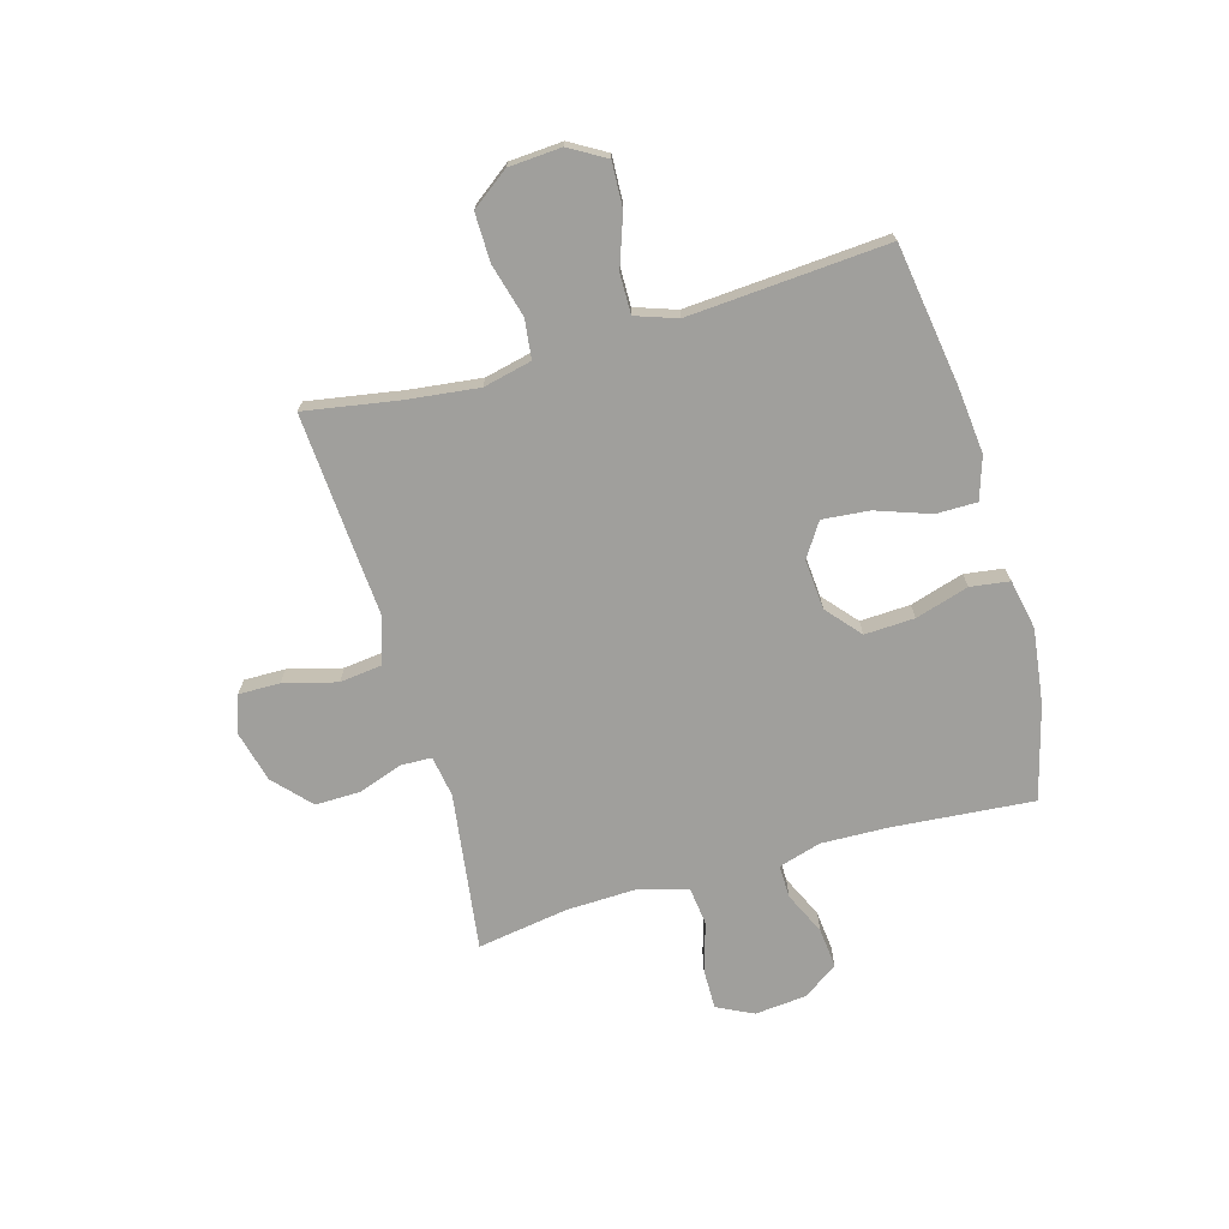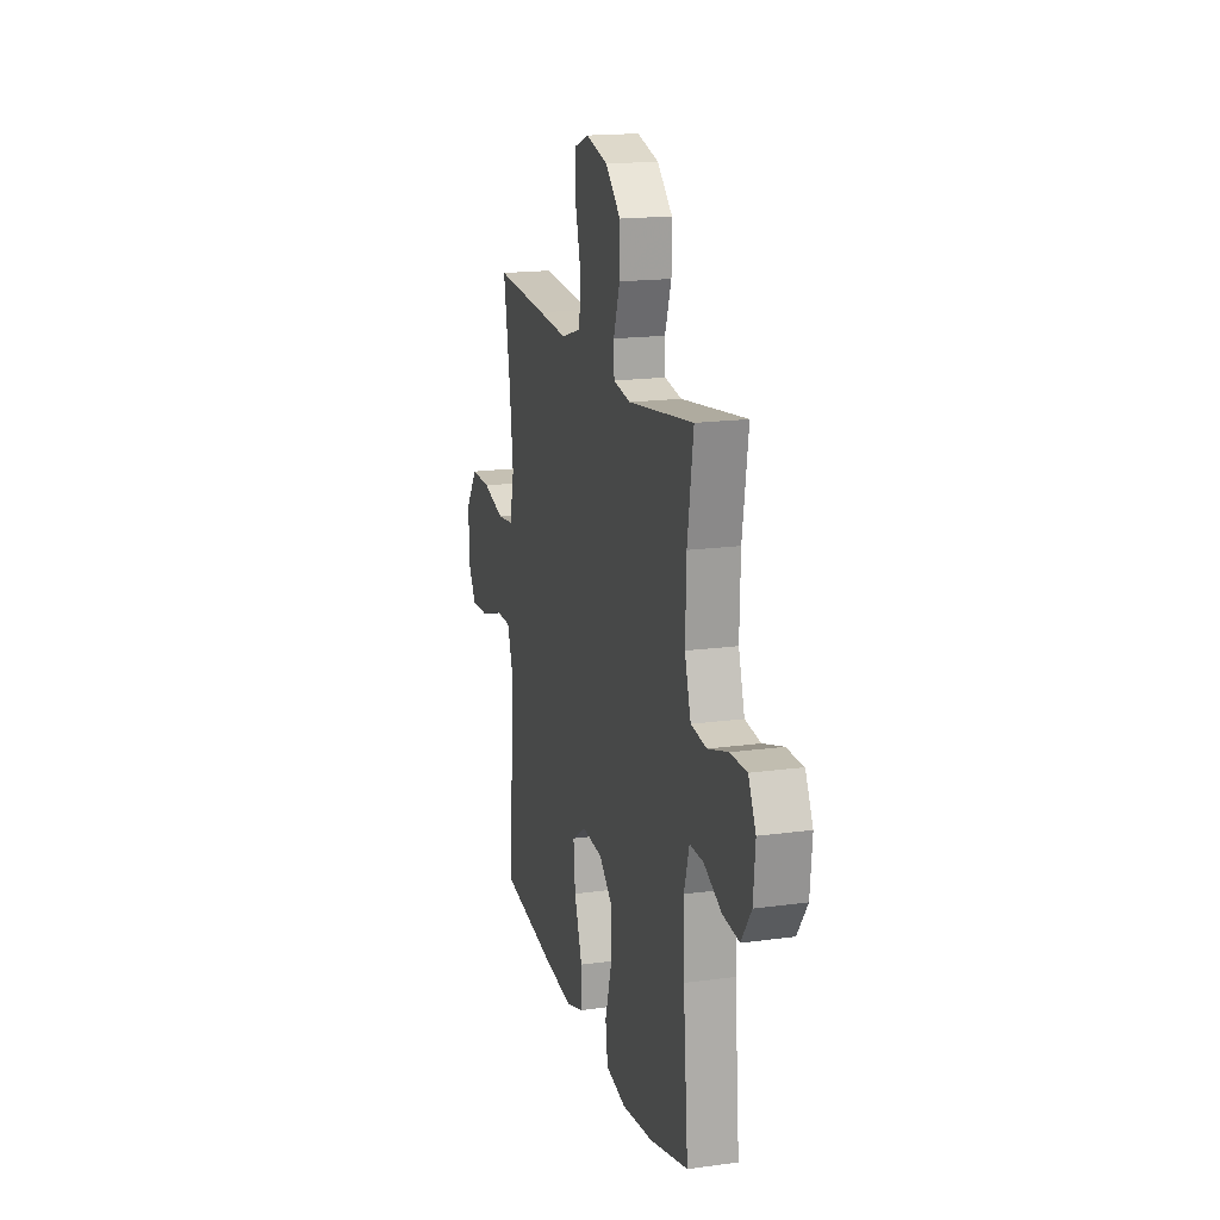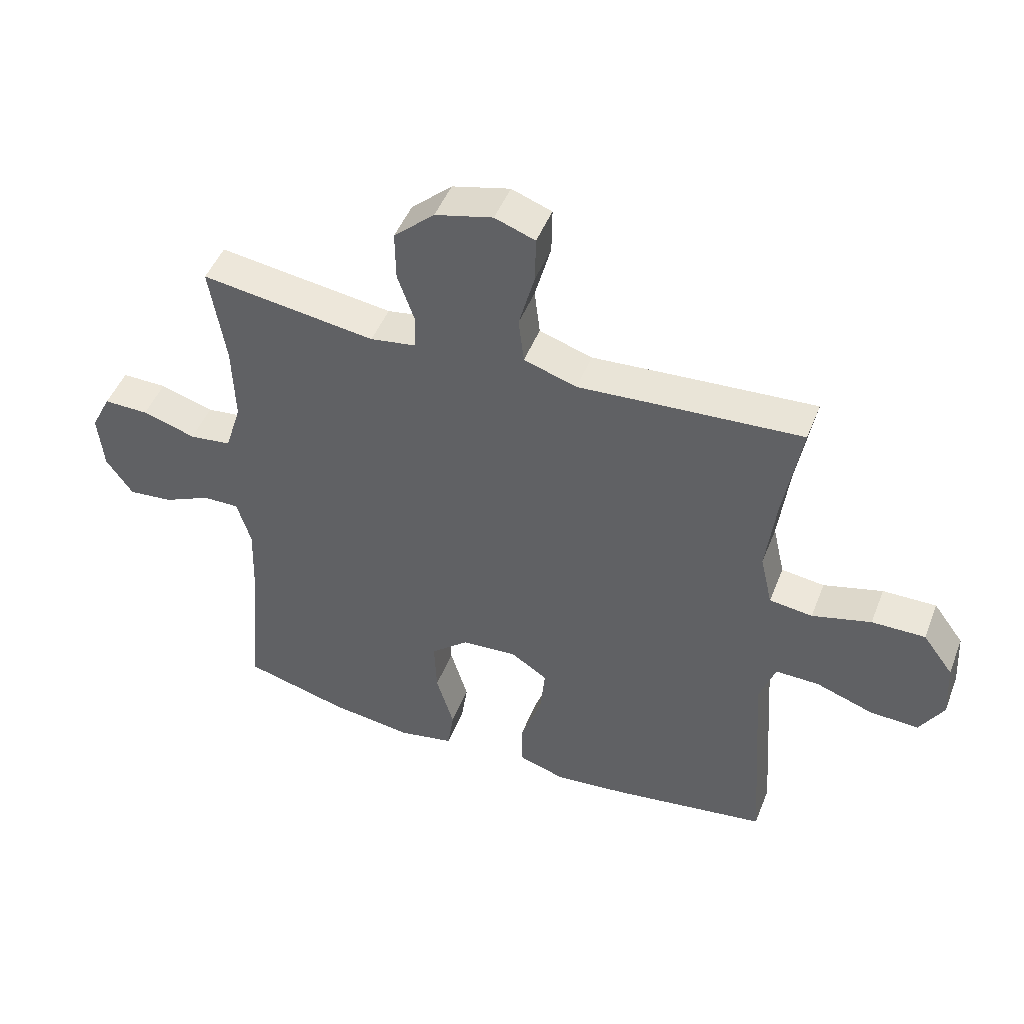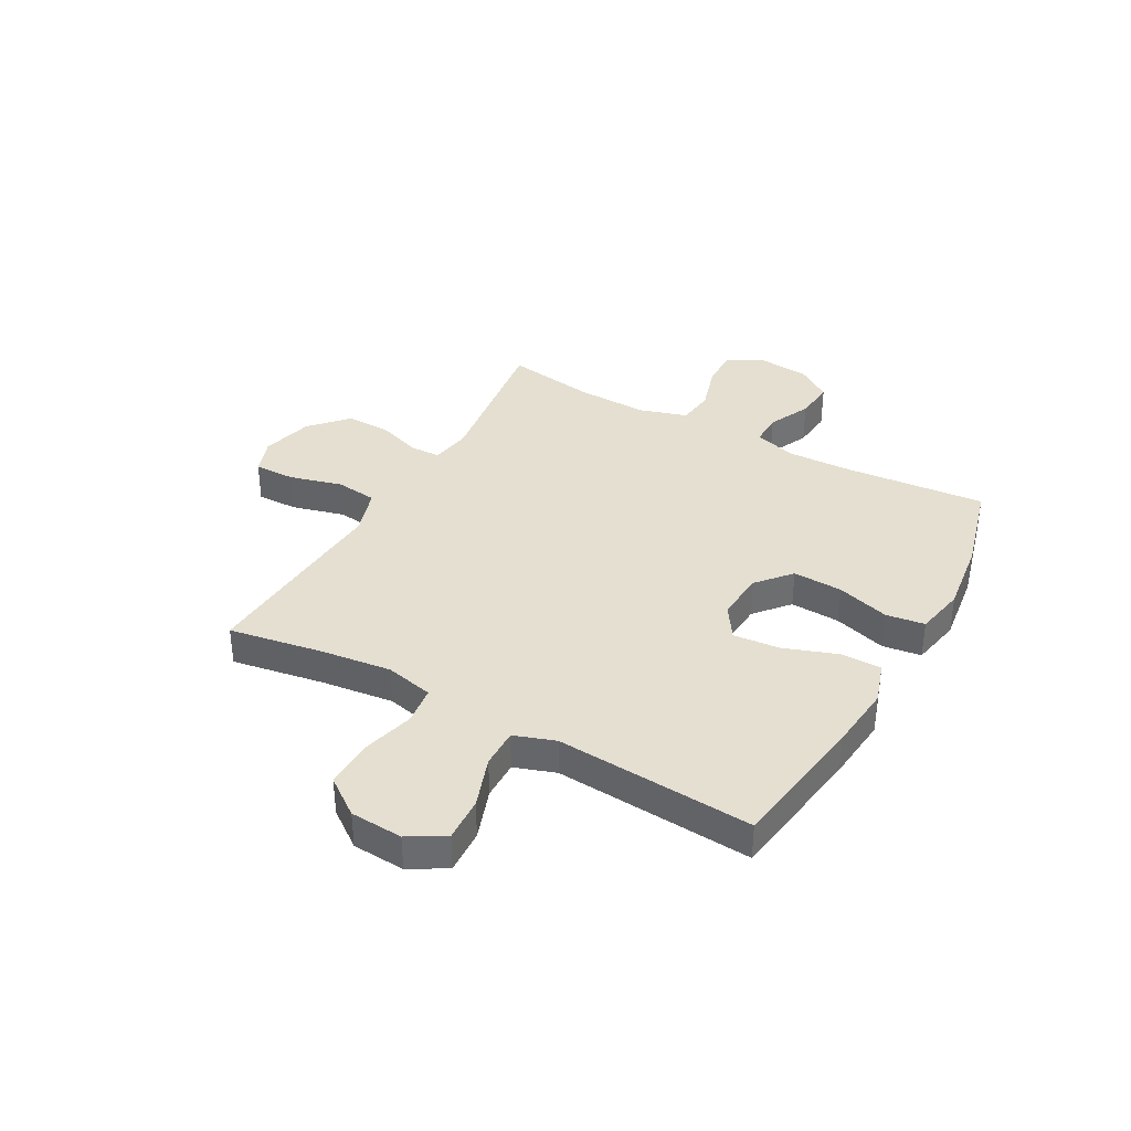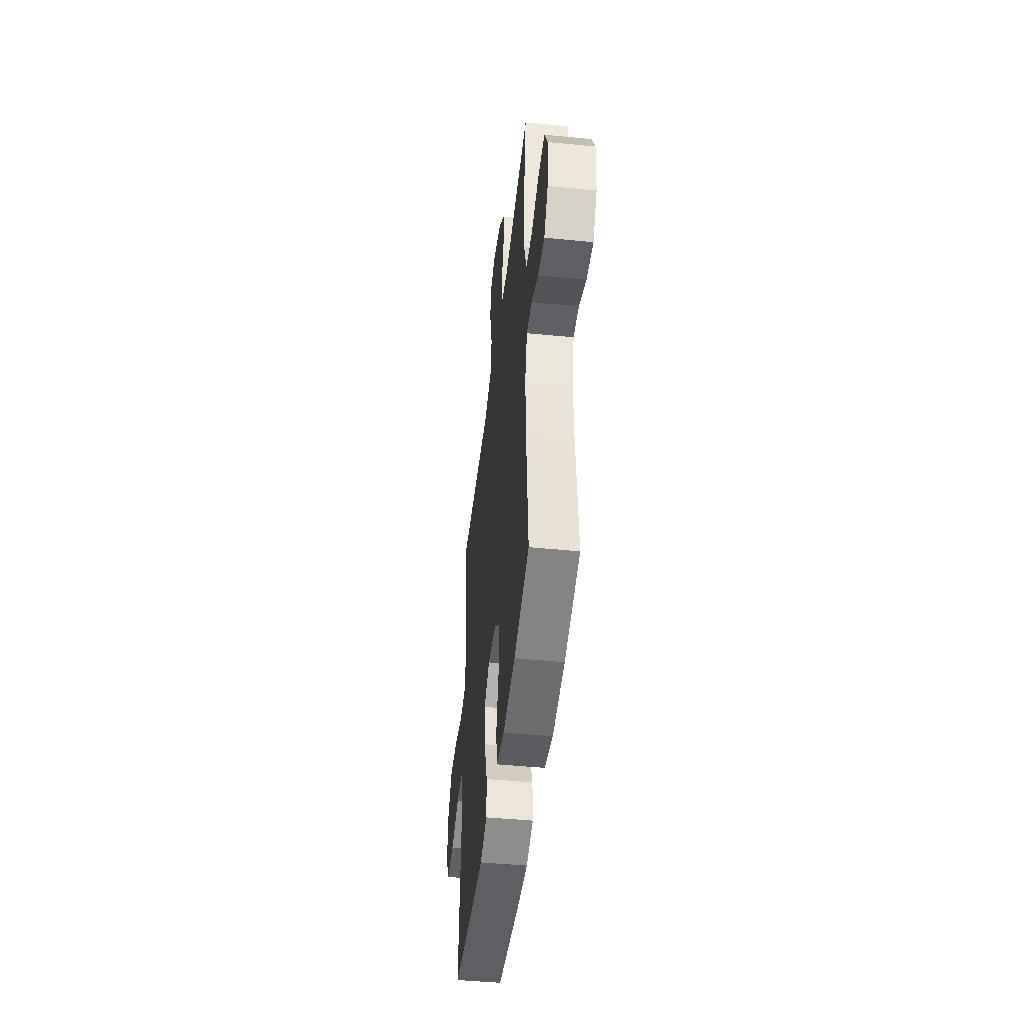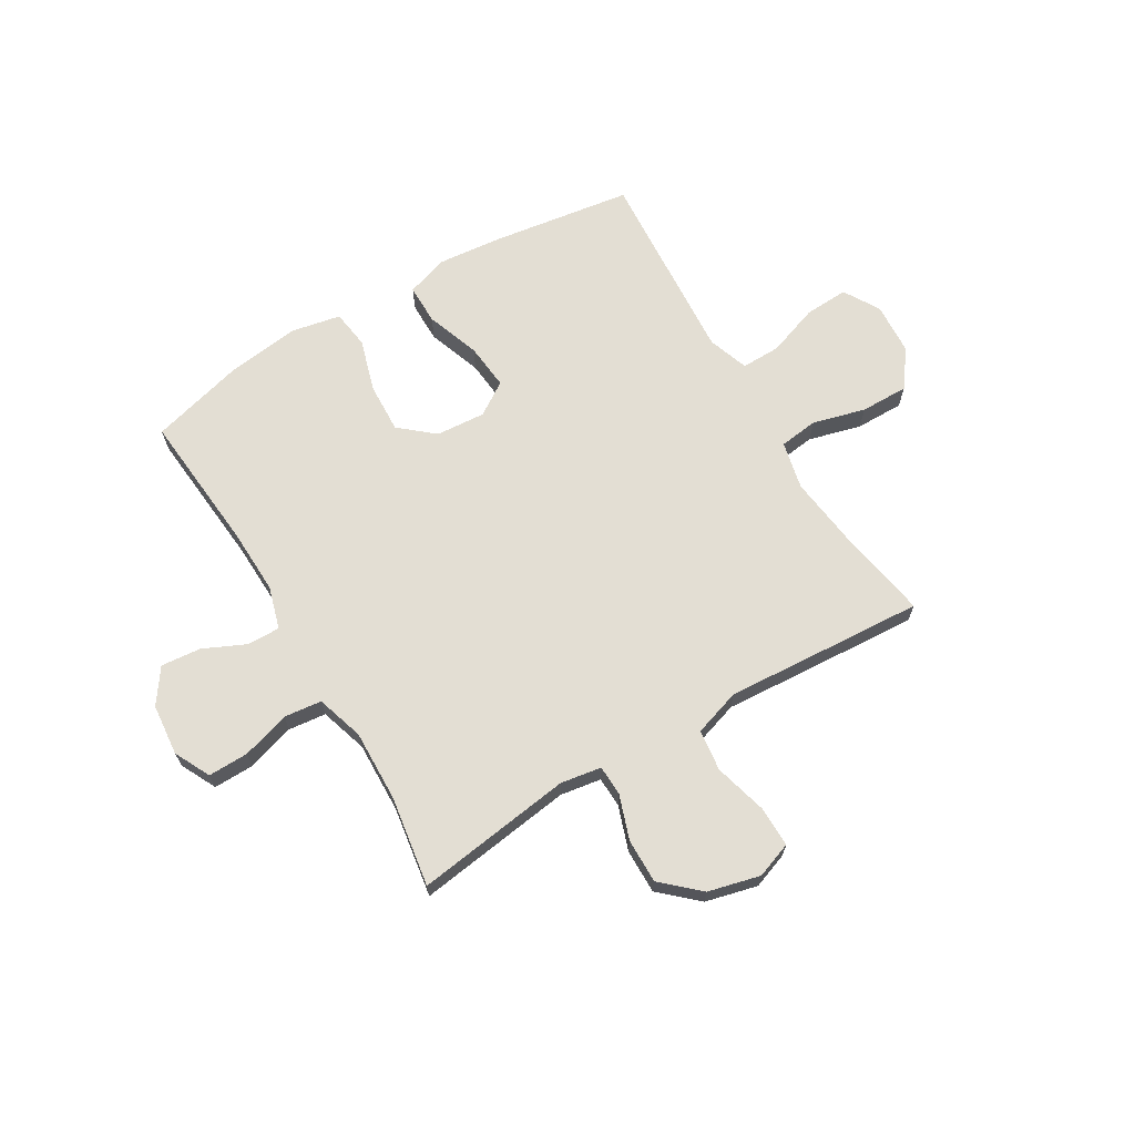
<metadata>
{"format":"obj","ext":"obj","renderer":"f3d","projection":"perspective","resolution":1024,"background":"white","views":[{"elev":-71.2,"azim":106.1,"up":"+Y"},{"elev":17.5,"azim":-105.2,"up":"+Z"},{"elev":47.7,"azim":21.0,"up":"+Z"},{"elev":36.8,"azim":119.1,"up":"+Y"},{"elev":-46.3,"azim":-96.4,"up":"+Z"},{"elev":67.3,"azim":-30.8,"up":"+Y"}]}
</metadata>
<code>
v 0.5 0.07 0.5
v 0.471 0.07 0.33
v 0.455 0.07 0.199
v 0.475 0.07 0.111
v 0.546 0.07 0.102
v 0.643 0.07 0.128
v 0.731 0.07 0.129
v 0.781 0.07 0.061
v 0.787 0.07 -0.035
v 0.748 0.07 -0.101
v 0.667 0.07 -0.097
v 0.573 0.07 -0.064
v 0.501 0.07 -0.063
v 0.475 0.07 -0.138
v 0.483 0.07 -0.255
v 0.5 0.07 -0.5
v 0.243 0.07 -0.538
v 0.123 0.07 -0.55
v 0.046 0.07 -0.525
v 0.046 0.07 -0.451
v 0.081 0.07 -0.352
v 0.089 0.07 -0.267
v 0.028 0.07 -0.227
v -0.063 0.07 -0.234
v -0.125 0.07 -0.287
v -0.121 0.07 -0.378
v -0.092 0.07 -0.475
v -0.102 0.07 -0.546
v -0.193 0.07 -0.564
v -0.329 0.07 -0.546
v -0.5 0.07 -0.5
v -0.478 0.07 -0.244
v -0.474 0.07 -0.122
v -0.497 0.07 -0.044
v -0.557 0.07 -0.045
v -0.635 0.07 -0.081
v -0.708 0.07 -0.088
v -0.752 0.07 -0.025
v -0.761 0.07 0.07
v -0.728 0.07 0.136
v -0.654 0.07 0.135
v -0.566 0.07 0.108
v -0.497 0.07 0.116
v -0.47 0.07 0.203
v -0.474 0.07 0.334
v -0.5 0.07 0.5
v -0.212 0.07 0.46
v -0.137 0.07 0.472
v -0.135 0.07 0.528
v -0.163 0.07 0.609
v -0.164 0.07 0.691
v -0.097 0.07 0.752
v -0.002 0.07 0.776
v 0.064 0.07 0.752
v 0.063 0.07 0.677
v 0.037 0.07 0.58
v 0.046 0.07 0.504
v 0.133 0.07 0.476
v 0.264 0.07 0.485
v 0.5 0 0.5
v 0.471 0 0.33
v 0.455 0 0.199
v 0.475 0 0.111
v 0.546 0 0.102
v 0.643 0 0.128
v 0.731 0 0.129
v 0.781 0 0.061
v 0.787 0 -0.035
v 0.748 0 -0.101
v 0.667 0 -0.097
v 0.573 0 -0.064
v 0.501 0 -0.063
v 0.475 0 -0.138
v 0.483 0 -0.255
v 0.5 0 -0.5
v 0.243 0 -0.538
v 0.123 0 -0.55
v 0.046 0 -0.525
v 0.046 0 -0.451
v 0.081 0 -0.352
v 0.089 0 -0.267
v 0.028 0 -0.227
v -0.063 0 -0.234
v -0.125 0 -0.287
v -0.121 0 -0.378
v -0.092 0 -0.475
v -0.102 0 -0.546
v -0.193 0 -0.564
v -0.329 0 -0.546
v -0.5 0 -0.5
v -0.478 0 -0.244
v -0.474 0 -0.122
v -0.497 0 -0.044
v -0.557 0 -0.045
v -0.635 0 -0.081
v -0.708 0 -0.088
v -0.752 0 -0.025
v -0.761 0 0.07
v -0.728 0 0.136
v -0.654 0 0.135
v -0.566 0 0.108
v -0.497 0 0.116
v -0.47 0 0.203
v -0.474 0 0.334
v -0.5 0 0.5
v -0.212 0 0.46
v -0.137 0 0.472
v -0.135 0 0.528
v -0.163 0 0.609
v -0.164 0 0.691
v -0.097 0 0.752
v -0.002 0 0.776
v 0.064 0 0.752
v 0.063 0 0.677
v 0.037 0 0.58
v 0.046 0 0.504
v 0.133 0 0.476
v 0.264 0 0.485
f 58 59 1 2
f 57 58 2 3
f 54 55 56
f 53 54 56
f 52 53 56
f 51 52 56
f 50 51 56
f 49 50 56
f 48 49 56 57
f 45 46 47
f 44 45 47 48
f 57 3 4
f 48 57 4
f 44 48 4
f 43 44 4
f 40 41 42
f 39 40 42
f 38 39 42
f 37 38 42
f 36 37 42
f 35 36 42
f 43 4 5
f 42 43 5
f 35 42 5
f 34 35 5
f 30 31 32
f 29 30 32
f 28 29 32
f 27 28 32
f 26 27 32
f 25 26 32 33
f 24 25 33 34
f 19 20 21
f 18 19 21
f 17 18 21
f 16 17 21
f 15 16 21
f 14 15 21 22
f 13 14 22 23
f 10 11 12
f 9 10 12
f 8 9 12
f 7 8 12
f 6 7 12
f 5 6 12
f 5 12 13
f 23 24 34
f 13 23 34
f 5 13 34
f 61 60 118 117
f 62 61 117 116
f 115 114 113
f 115 113 112
f 115 112 111
f 115 111 110
f 115 110 109
f 115 109 108
f 116 115 108 107
f 106 105 104
f 107 106 104 103
f 63 62 116
f 63 116 107
f 63 107 103
f 63 103 102
f 101 100 99
f 101 99 98
f 101 98 97
f 101 97 96
f 101 96 95
f 101 95 94
f 64 63 102
f 64 102 101
f 64 101 94
f 64 94 93
f 91 90 89
f 91 89 88
f 91 88 87
f 91 87 86
f 91 86 85
f 92 91 85 84
f 93 92 84 83
f 80 79 78
f 80 78 77
f 80 77 76
f 80 76 75
f 80 75 74
f 81 80 74 73
f 82 81 73 72
f 71 70 69
f 71 69 68
f 71 68 67
f 71 67 66
f 71 66 65
f 71 65 64
f 72 71 64
f 93 83 82
f 93 82 72
f 93 72 64
f 1 60 61 2
f 2 61 62 3
f 3 62 63 4
f 4 63 64 5
f 5 64 65 6
f 6 65 66 7
f 7 66 67 8
f 8 67 68 9
f 9 68 69 10
f 10 69 70 11
f 11 70 71 12
f 12 71 72 13
f 13 72 73 14
f 14 73 74 15
f 15 74 75 16
f 16 75 76 17
f 17 76 77 18
f 18 77 78 19
f 19 78 79 20
f 20 79 80 21
f 21 80 81 22
f 22 81 82 23
f 23 82 83 24
f 24 83 84 25
f 25 84 85 26
f 26 85 86 27
f 27 86 87 28
f 28 87 88 29
f 29 88 89 30
f 30 89 90 31
f 31 90 91 32
f 32 91 92 33
f 33 92 93 34
f 34 93 94 35
f 35 94 95 36
f 36 95 96 37
f 37 96 97 38
f 38 97 98 39
f 39 98 99 40
f 40 99 100 41
f 41 100 101 42
f 42 101 102 43
f 43 102 103 44
f 44 103 104 45
f 45 104 105 46
f 46 105 106 47
f 47 106 107 48
f 48 107 108 49
f 49 108 109 50
f 50 109 110 51
f 51 110 111 52
f 52 111 112 53
f 53 112 113 54
f 54 113 114 55
f 55 114 115 56
f 56 115 116 57
f 57 116 117 58
f 58 117 118 59
f 59 118 60 1

</code>
